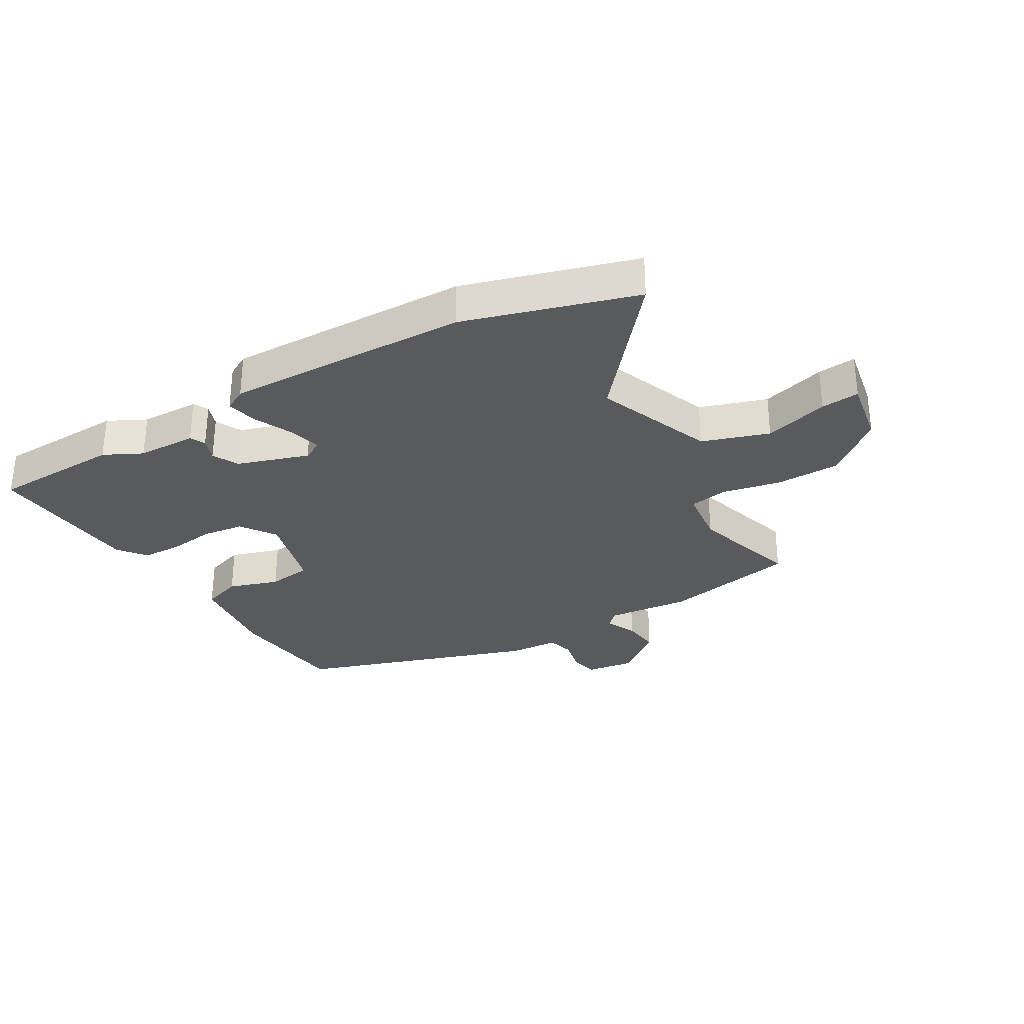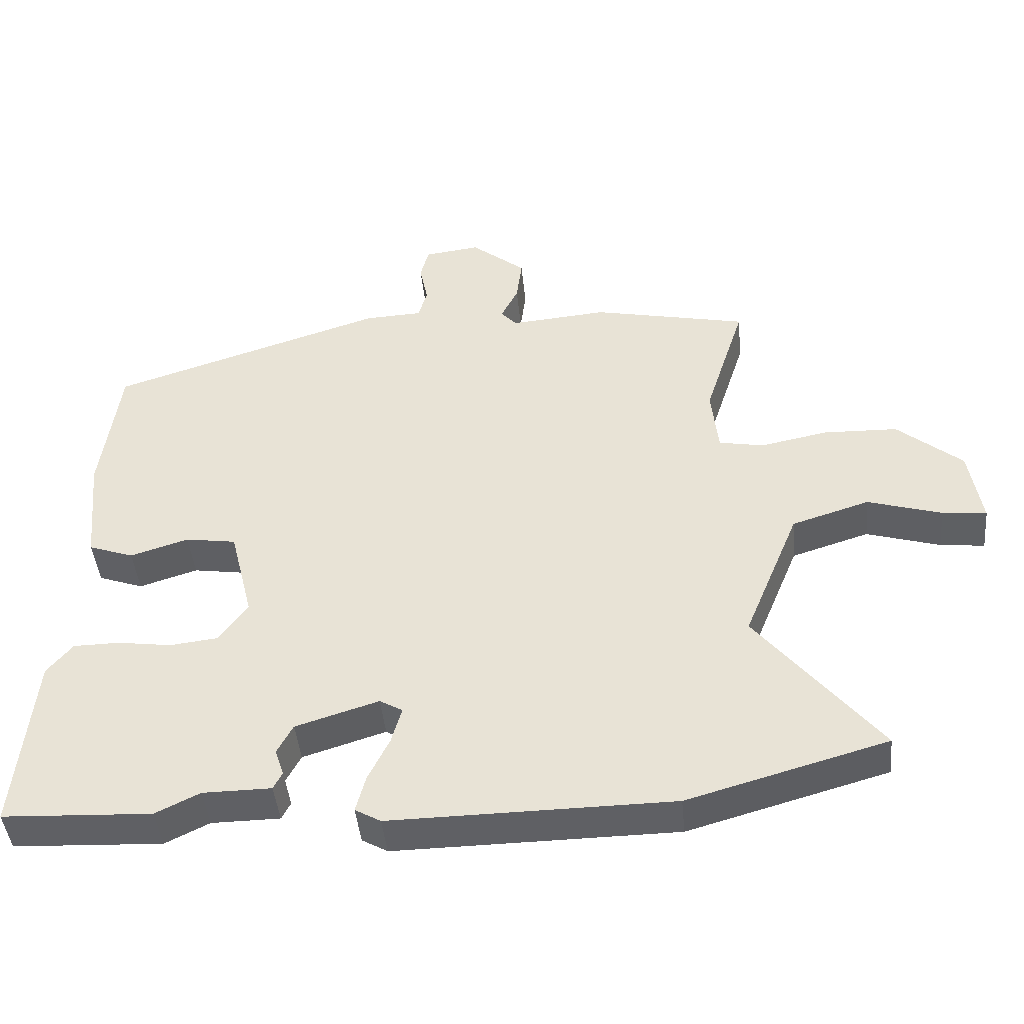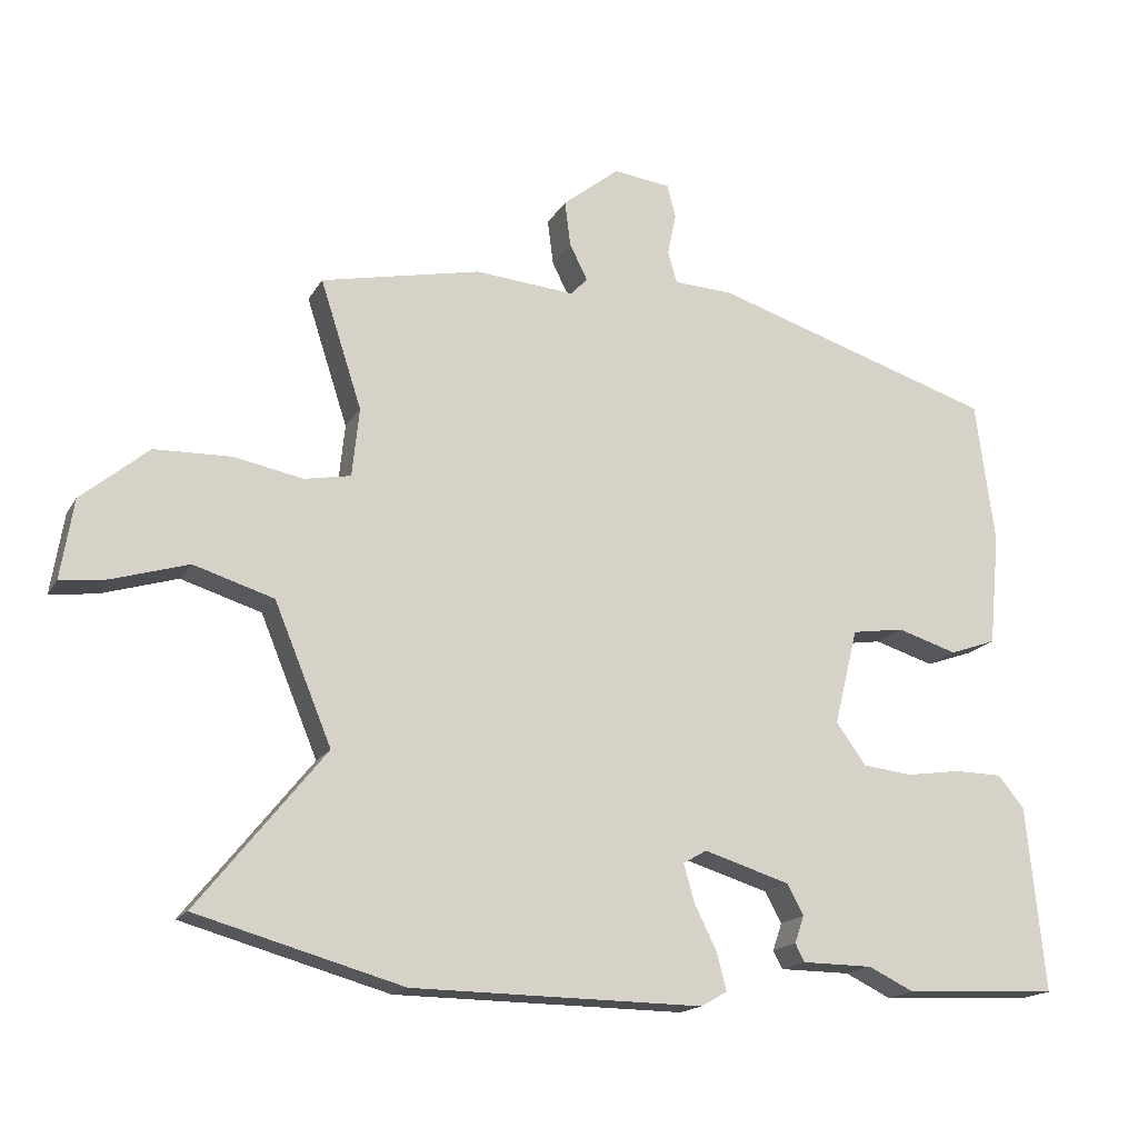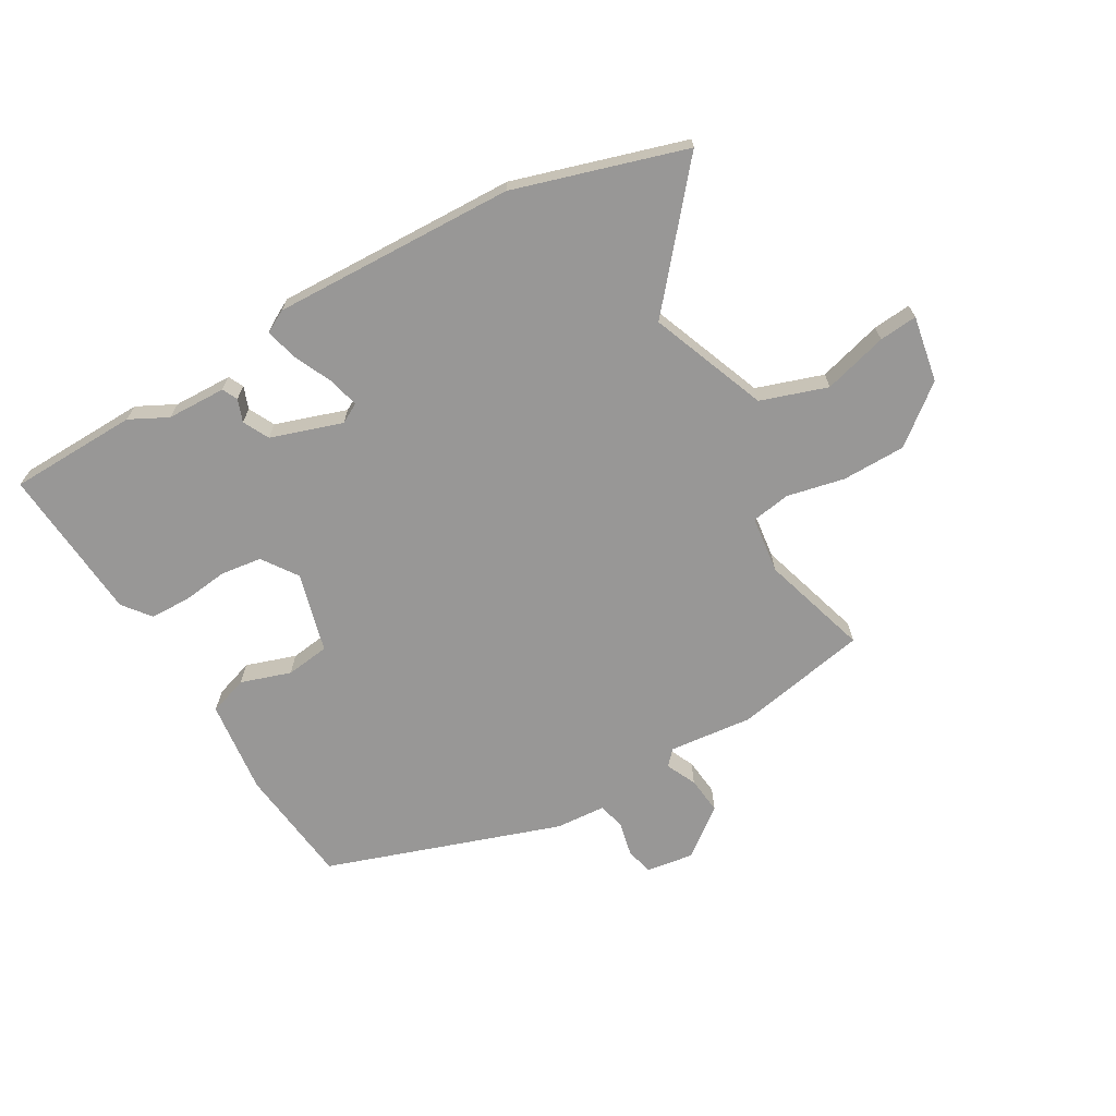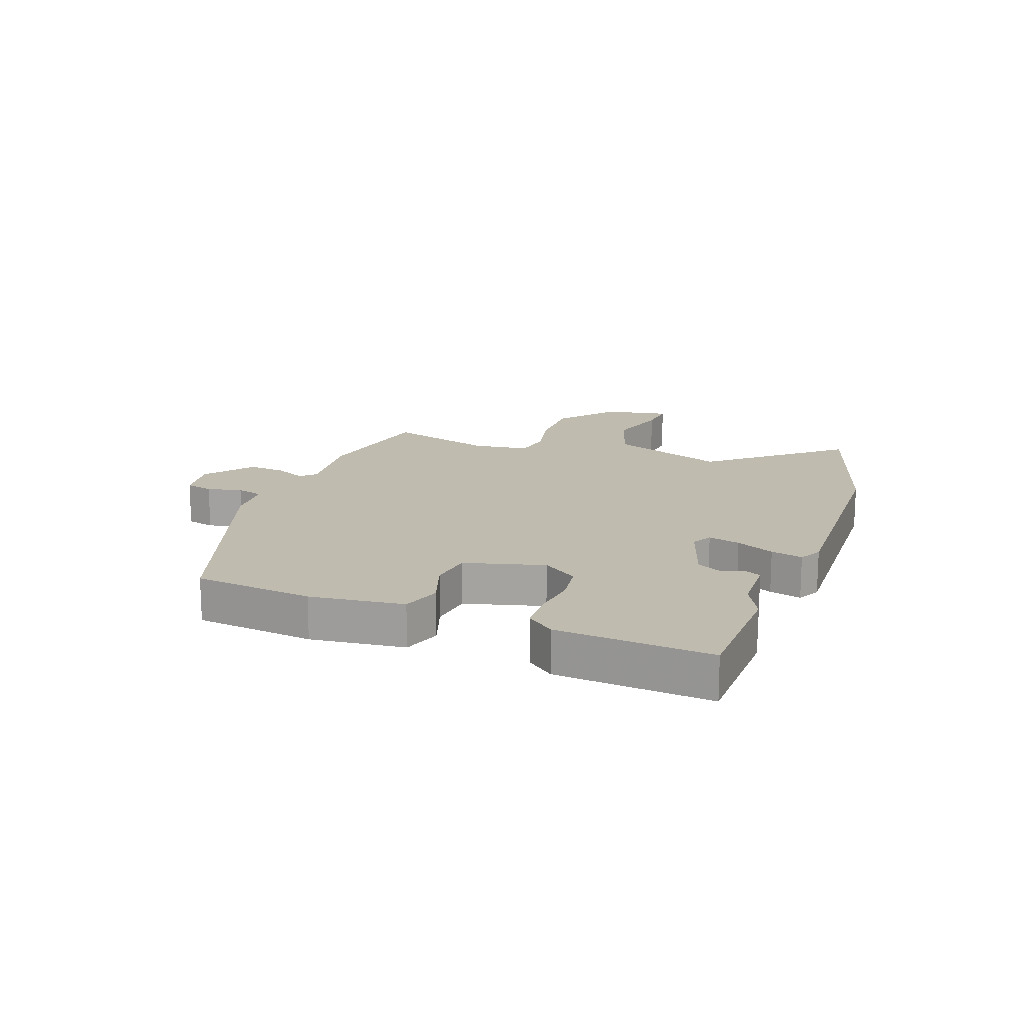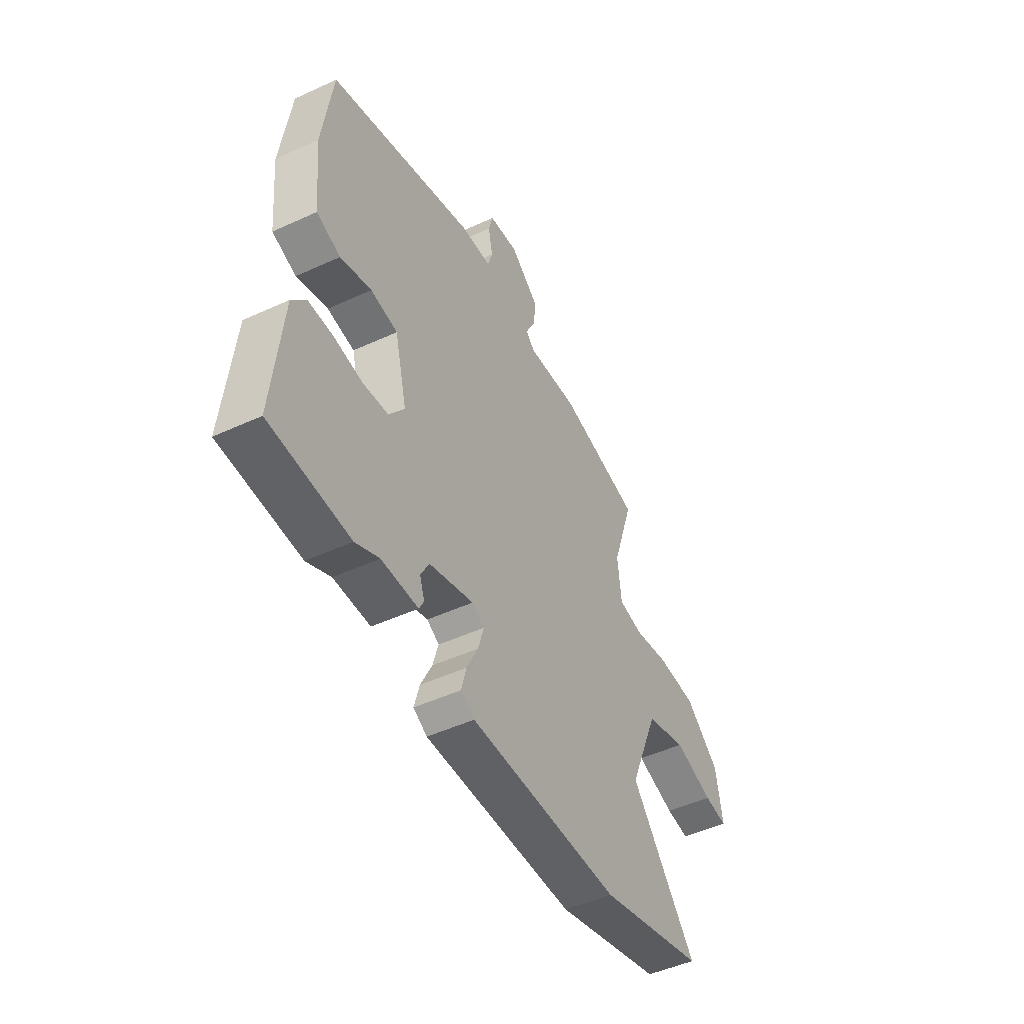
<metadata>
{"format":"obj","ext":"obj","renderer":"f3d","projection":"perspective","resolution":1024,"background":"white","views":[{"elev":-31.0,"azim":-150.6,"up":"+Y"},{"elev":-43.8,"azim":-174.6,"up":"+Z"},{"elev":-16.8,"azim":-20.9,"up":"+Z"},{"elev":-68.3,"azim":-151.2,"up":"+Y"},{"elev":16.2,"azim":108.9,"up":"+Y"},{"elev":-48.3,"azim":117.3,"up":"+Z"}]}
</metadata>
<code>
v 0.491 0.07 0.362
v 0.518 0.07 0.163
v 0.503 0.07 0.005
v 0.438 0.07 -0.018
v 0.354 0.07 0.008
v 0.281 0.07 -0.003
v 0.248 0.07 -0.137
v 0.29 0.07 -0.195
v 0.359 0.07 -0.203
v 0.436 0.07 -0.192
v 0.503 0.07 -0.193
v 0.54 0.07 -0.238
v 0.566 0.07 -0.497
v 0.351 0.07 -0.507
v 0.287 0.07 -0.476
v 0.188 0.07 -0.475
v 0.175 0.07 -0.45
v 0.188 0.07 -0.412
v 0.165 0.07 -0.369
v 0.045 0.07 -0.332
v 0.012 0.07 -0.351
v 0.027 0.07 -0.404
v 0.058 0.07 -0.467
v 0.072 0.07 -0.52
v 0.035 0.07 -0.541
v -0.372 0.07 -0.536
v -0.66 0.07 -0.455
v -0.482 0.07 -0.235
v -0.562 0.07 -0.041
v -0.674 0.07 -0.006
v -0.781 0.07 -0.038
v -0.845 0.07 -0.045
v -0.827 0.07 0.066
v -0.733 0.07 0.144
v -0.626 0.07 0.147
v -0.529 0.07 0.128
v -0.464 0.07 0.14
v -0.454 0.07 0.236
v -0.512 0.07 0.415
v -0.289 0.07 0.462
v -0.149 0.07 0.45
v -0.126 0.07 0.475
v -0.151 0.07 0.525
v -0.159 0.07 0.588
v -0.08 0.07 0.651
v 0 0.07 0.641
v 0.012 0.07 0.595
v 0 0.07 0.536
v 0.013 0.07 0.492
v 0.096 0.07 0.488
v 0.491 0 0.362
v 0.518 0 0.163
v 0.503 0 0.005
v 0.438 0 -0.018
v 0.354 0 0.008
v 0.281 0 -0.003
v 0.248 0 -0.137
v 0.29 0 -0.195
v 0.359 0 -0.203
v 0.436 0 -0.192
v 0.503 0 -0.193
v 0.54 0 -0.238
v 0.566 0 -0.497
v 0.351 0 -0.507
v 0.287 0 -0.476
v 0.188 0 -0.475
v 0.175 0 -0.45
v 0.188 0 -0.412
v 0.165 0 -0.369
v 0.045 0 -0.332
v 0.012 0 -0.351
v 0.027 0 -0.404
v 0.058 0 -0.467
v 0.072 0 -0.52
v 0.035 0 -0.541
v -0.372 0 -0.536
v -0.66 0 -0.455
v -0.482 0 -0.235
v -0.562 0 -0.041
v -0.674 0 -0.006
v -0.781 0 -0.038
v -0.845 0 -0.045
v -0.827 0 0.066
v -0.733 0 0.144
v -0.626 0 0.147
v -0.529 0 0.128
v -0.464 0 0.14
v -0.454 0 0.236
v -0.512 0 0.415
v -0.289 0 0.462
v -0.149 0 0.45
v -0.126 0 0.475
v -0.151 0 0.525
v -0.159 0 0.588
v -0.08 0 0.651
v 0 0 0.641
v 0.012 0 0.595
v 0 0 0.536
v 0.013 0 0.492
v 0.096 0 0.488
f 49 50 1 2
f 45 46 47 48
f 45 48 49
f 42 43 44 45
f 42 45 49
f 41 42 49 2
f 38 39 40 41
f 37 38 41 2
f 33 34 35 36
f 30 31 32 33
f 29 30 33 36
f 28 29 36 37
f 26 27 28
f 22 23 24 25
f 21 22 25 26
f 20 21 26 28
f 15 16 17 18
f 15 18 19
f 14 15 19
f 13 14 19
f 12 13 19
f 9 10 11 12
f 8 9 12 19
f 7 8 19 20
f 2 3 4 5
f 2 5 6
f 37 2 6
f 20 28 37
f 6 7 20 37
f 52 51 100 99
f 98 97 96 95
f 99 98 95
f 95 94 93 92
f 99 95 92
f 52 99 92 91
f 91 90 89 88
f 52 91 88 87
f 86 85 84 83
f 83 82 81 80
f 86 83 80 79
f 87 86 79 78
f 78 77 76
f 75 74 73 72
f 76 75 72 71
f 78 76 71 70
f 68 67 66 65
f 69 68 65
f 69 65 64
f 69 64 63
f 69 63 62
f 62 61 60 59
f 69 62 59 58
f 70 69 58 57
f 55 54 53 52
f 56 55 52
f 56 52 87
f 87 78 70
f 87 70 57 56
f 1 51 52 2
f 2 52 53 3
f 3 53 54 4
f 4 54 55 5
f 5 55 56 6
f 6 56 57 7
f 7 57 58 8
f 8 58 59 9
f 9 59 60 10
f 10 60 61 11
f 11 61 62 12
f 12 62 63 13
f 13 63 64 14
f 14 64 65 15
f 15 65 66 16
f 16 66 67 17
f 17 67 68 18
f 18 68 69 19
f 19 69 70 20
f 20 70 71 21
f 21 71 72 22
f 22 72 73 23
f 23 73 74 24
f 24 74 75 25
f 25 75 76 26
f 26 76 77 27
f 27 77 78 28
f 28 78 79 29
f 29 79 80 30
f 30 80 81 31
f 31 81 82 32
f 32 82 83 33
f 33 83 84 34
f 34 84 85 35
f 35 85 86 36
f 36 86 87 37
f 37 87 88 38
f 38 88 89 39
f 39 89 90 40
f 40 90 91 41
f 41 91 92 42
f 42 92 93 43
f 43 93 94 44
f 44 94 95 45
f 45 95 96 46
f 46 96 97 47
f 47 97 98 48
f 48 98 99 49
f 49 99 100 50
f 50 100 51 1

</code>
